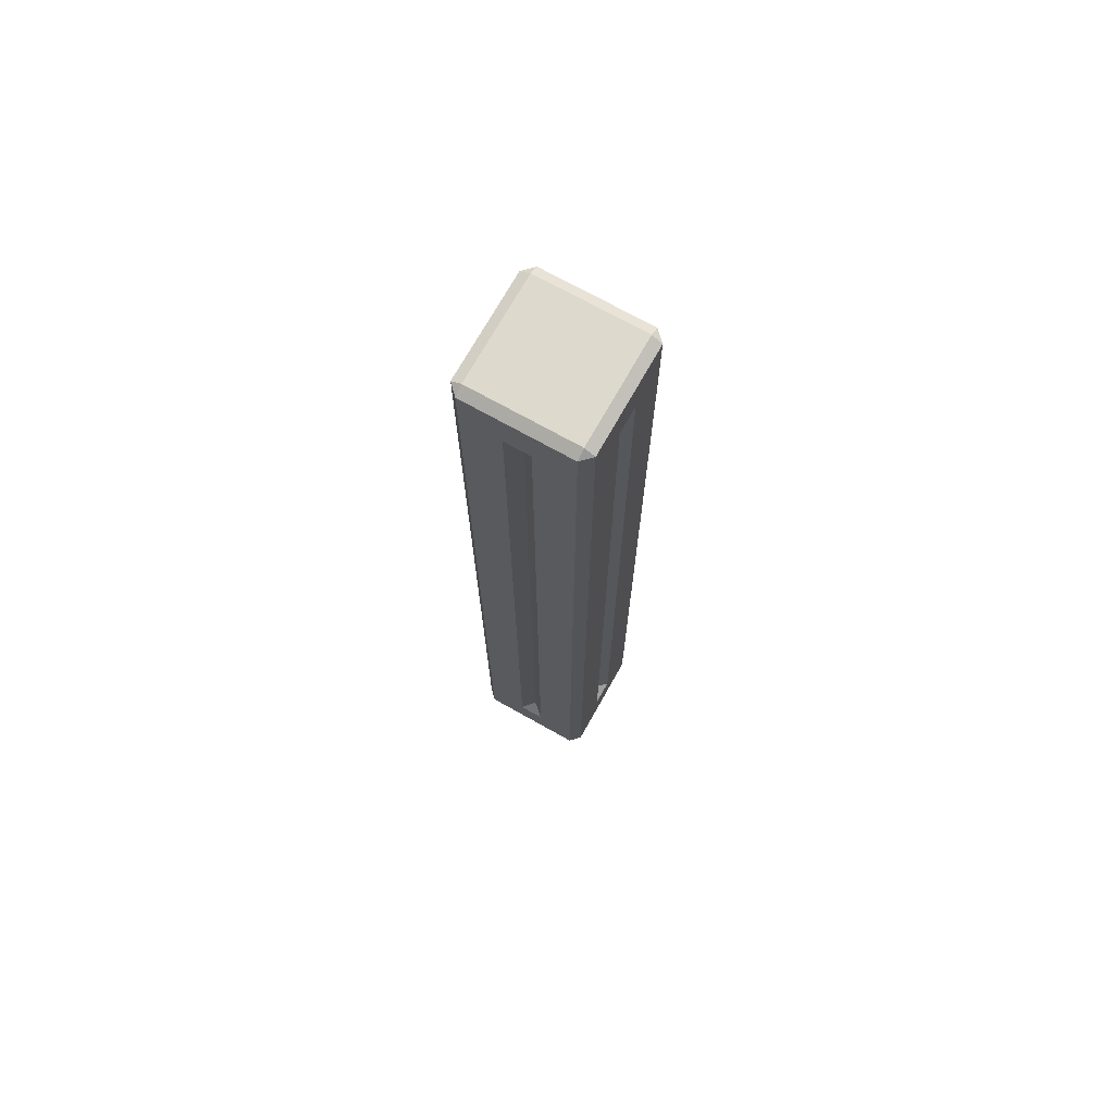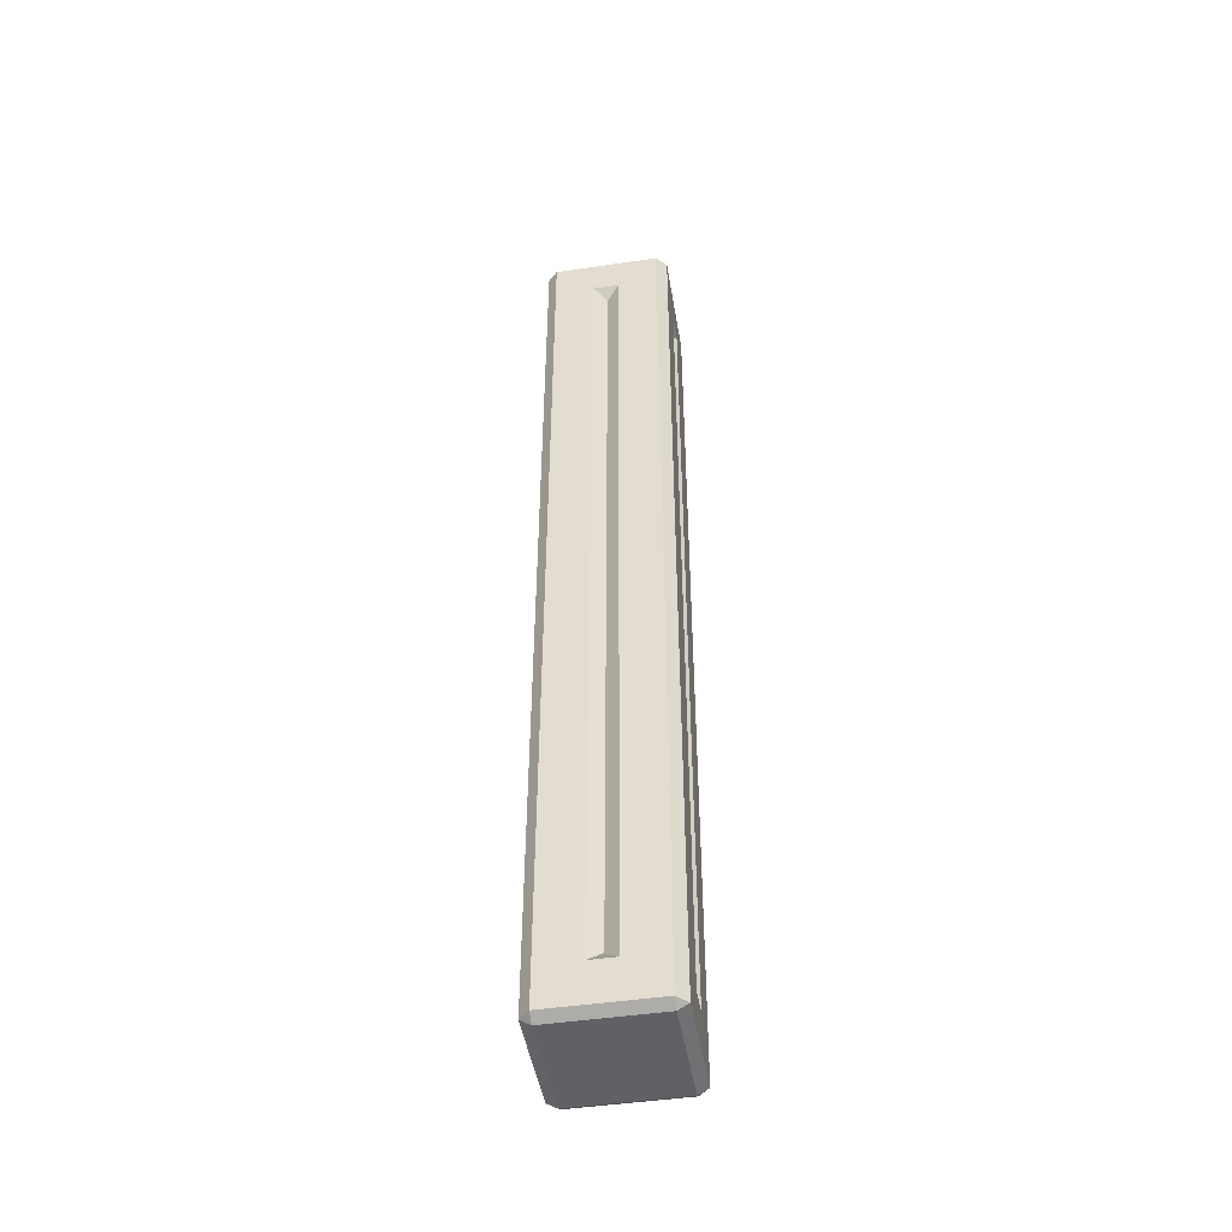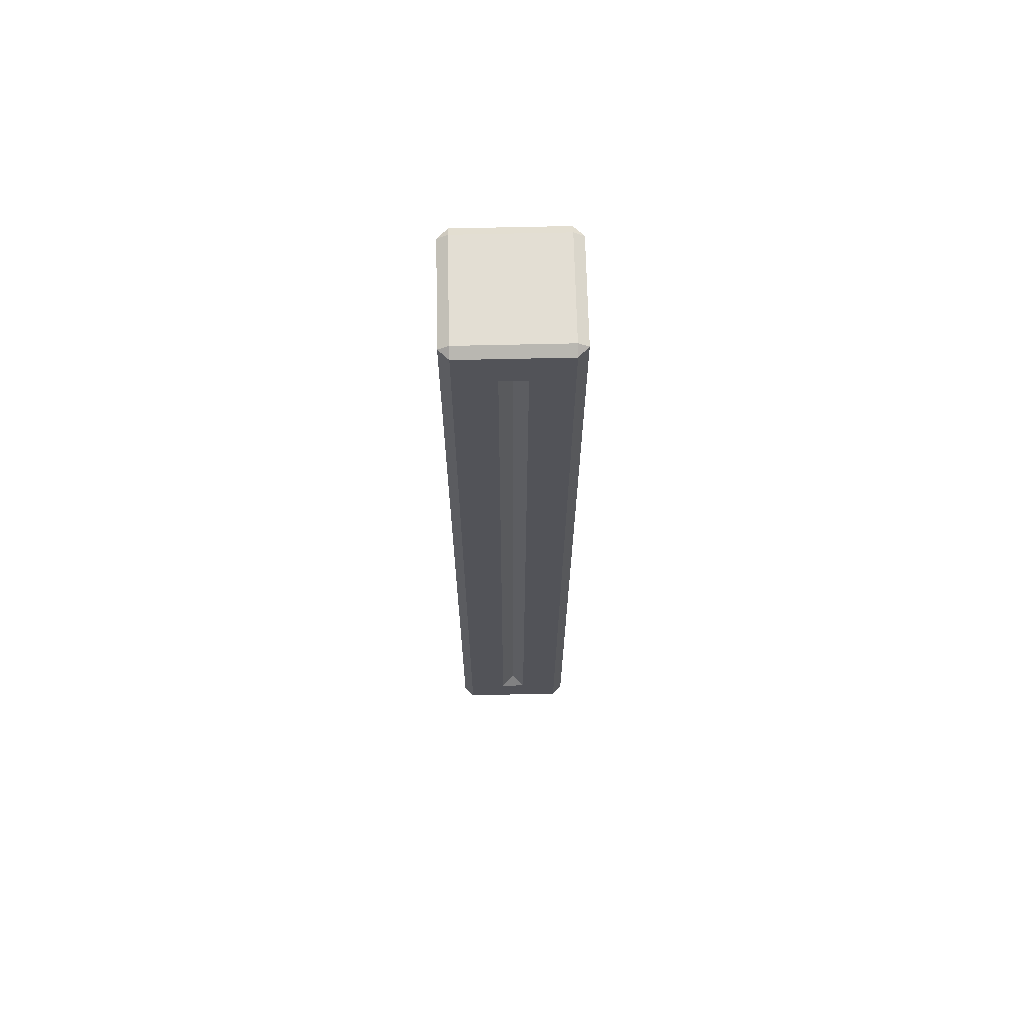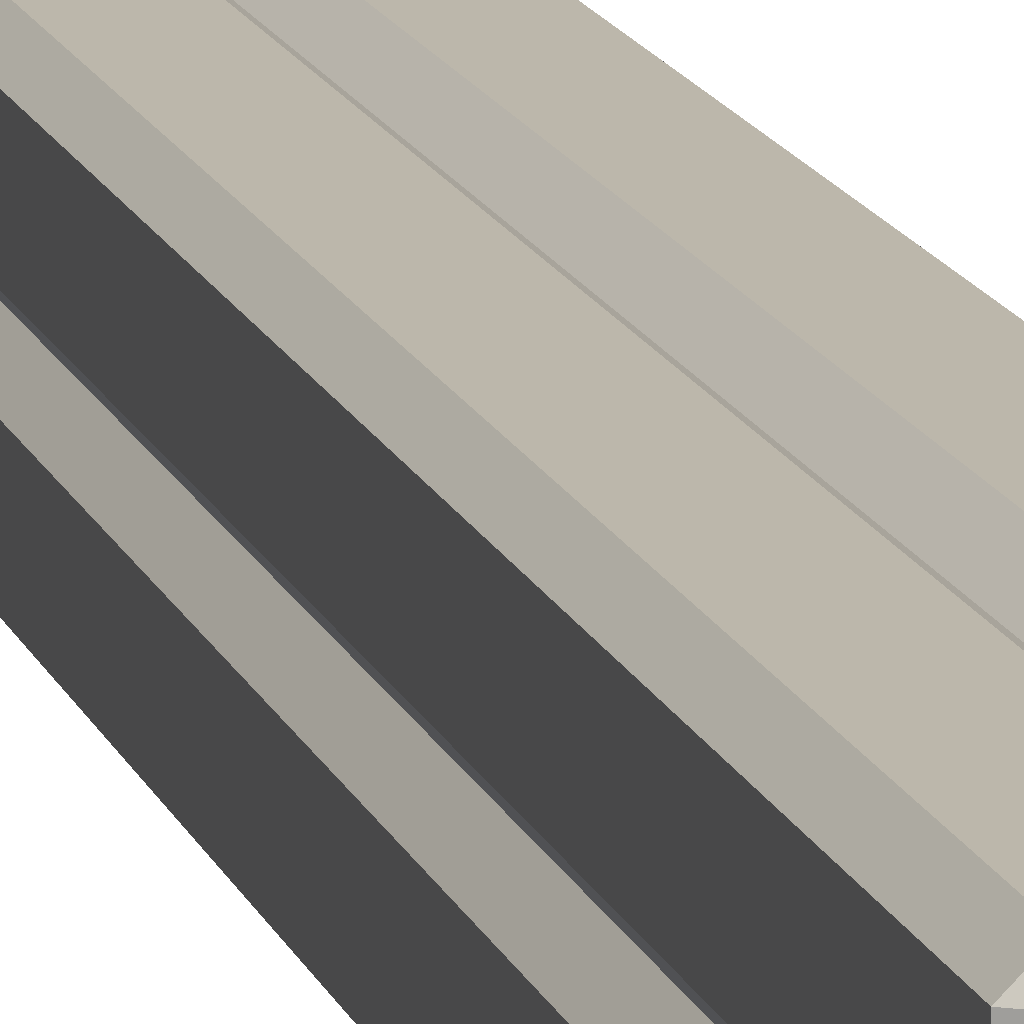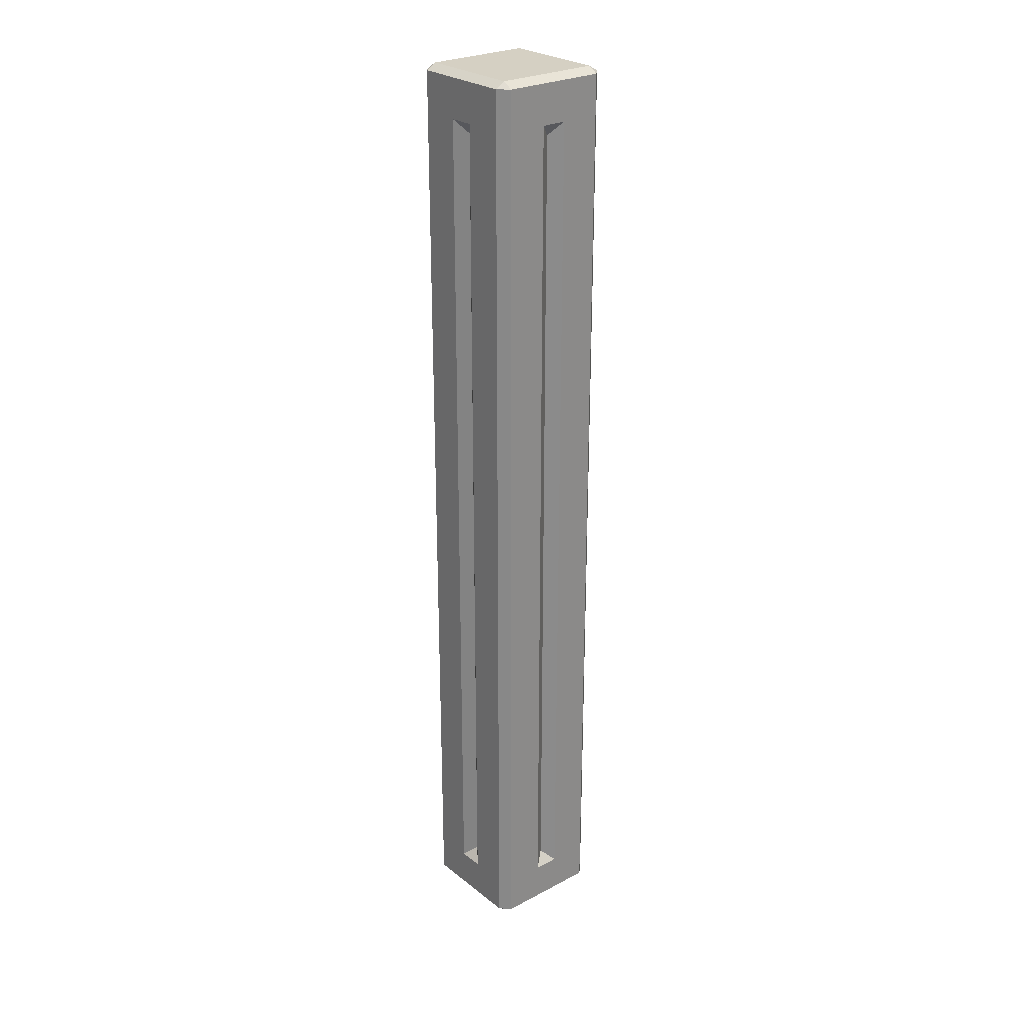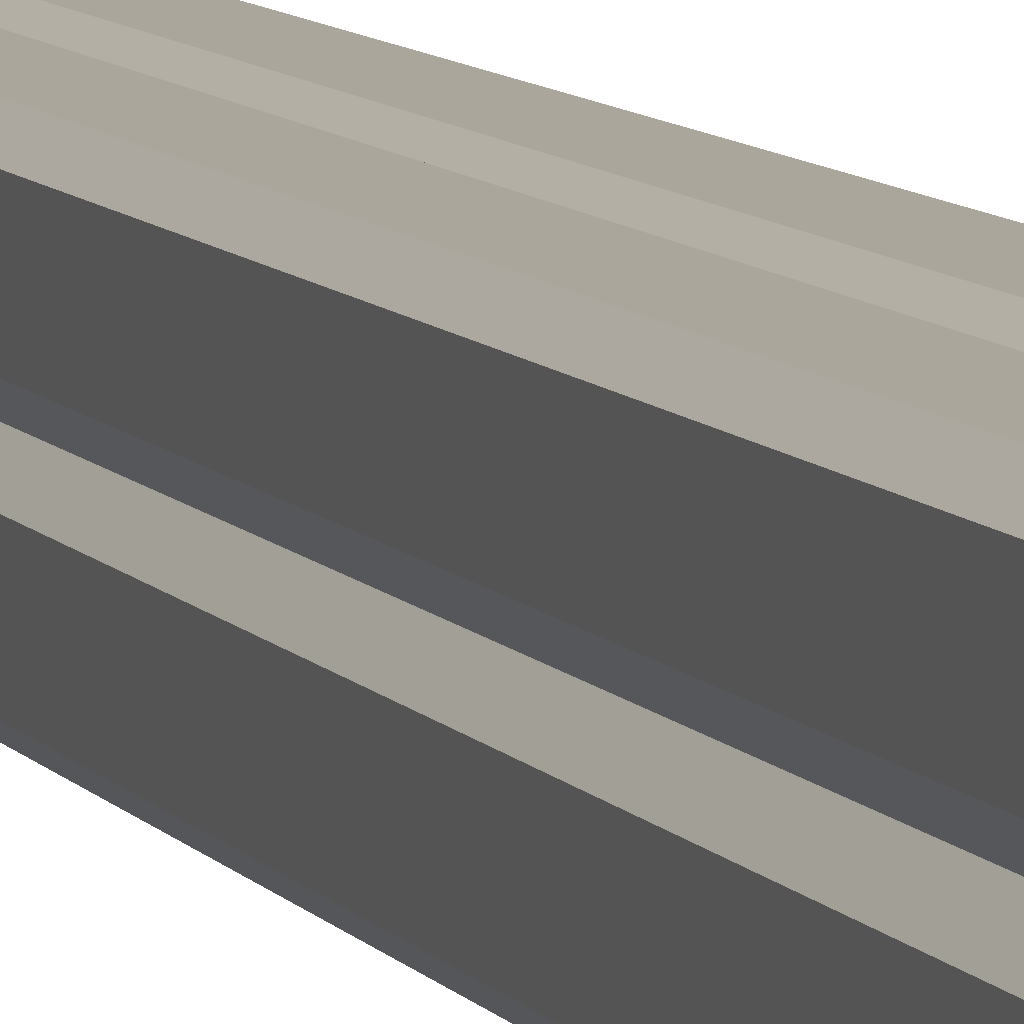
<metadata>
{"format":"obj","ext":"obj","renderer":"f3d","projection":"perspective","resolution":1024,"background":"white","views":[{"elev":71.9,"azim":-60.7,"up":"+Y"},{"elev":-47.3,"azim":9.4,"up":"+Y"},{"elev":67.3,"azim":-1.3,"up":"+Y"},{"elev":14.4,"azim":-15.3,"up":"+Z"},{"elev":26.4,"azim":-129.5,"up":"+Y"},{"elev":7.9,"azim":161.3,"up":"+Z"}]}
</metadata>
<code>
o gamba_tavolo1/gamba_tavolo/mesh23/mesh23-geometry#mesh23-geometry
v 0.6831 0.05388 0.2498
v 0.6831 0.03297 0.2707
v 0.6831 -0.445 0.2498
v 0.6831 0.05388 0.3052
v 0.6831 -0.4241 0.2707
v 0.6778 0.05388 0.2446
v 0.6778 0.05702 0.3052
v 0.6831 0.03297 0.2843
v 0.6831 -0.445 0.3052
v 0.6778 0.02617 0.2775
v 0.6778 -0.445 0.2446
v 0.6778 0.05702 0.2498
v 0.6778 0.05388 0.3105
v 0.6831 -0.4241 0.2843
v 0.6778 -0.4482 0.3052
v 0.6778 -0.4173 0.2775
v 0.6778 -0.4482 0.2498
v 0.6569 -0.4241 0.2446
v 0.6224 0.05702 0.2498
v 0.6224 0.05702 0.3052
v 0.6778 -0.445 0.3105
v 0.6224 -0.4482 0.2498
v 0.6224 -0.445 0.2446
v 0.6569 0.03297 0.2446
v 0.6224 0.05388 0.2446
v 0.6224 0.05388 0.3105
v 0.6224 -0.4482 0.3052
v 0.6224 -0.445 0.3105
v 0.6433 -0.4241 0.2446
v 0.6501 -0.4173 0.2498
v 0.6172 0.05388 0.2498
v 0.6172 0.05388 0.3052
v 0.6569 -0.4241 0.3105
v 0.6433 0.03297 0.3105
v 0.6172 -0.445 0.2498
v 0.6172 -0.445 0.3052
v 0.6501 0.02617 0.2498
v 0.6433 0.03297 0.2446
v 0.6569 0.03297 0.3105
v 0.6433 -0.4241 0.3105
v 0.6172 0.03297 0.2707
v 0.6501 -0.4173 0.3052
v 0.6172 -0.4241 0.2843
v 0.6501 0.02617 0.3052
v 0.6172 -0.4241 0.2707
v 0.6172 0.03297 0.2843
v 0.6224 -0.4173 0.2775
v 0.6224 0.02617 0.2775
f 1 2 3
f 2 1 4
f 3 2 1
f 4 1 2
f 5 3 2
f 2 3 5
f 3 6 1
f 1 6 3
f 1 7 4
f 4 7 1
f 2 4 8
f 8 4 2
f 3 5 9
f 9 5 3
f 10 5 2
f 2 5 10
f 6 3 11
f 11 3 6
f 6 12 1
f 1 12 6
f 7 1 12
f 12 1 7
f 13 4 7
f 7 4 13
f 8 4 14
f 14 4 8
f 8 10 2
f 2 10 8
f 9 5 14
f 14 5 9
f 15 3 9
f 9 3 15
f 5 10 16
f 16 10 5
f 11 3 17
f 17 3 11
f 11 18 6
f 6 18 11
f 6 19 12
f 12 19 6
f 12 20 7
f 7 20 12
f 13 9 4
f 4 9 13
f 20 13 7
f 7 13 20
f 9 14 4
f 4 14 9
f 16 8 14
f 14 8 16
f 8 16 10
f 10 16 8
f 14 5 16
f 16 5 14
f 3 15 17
f 17 15 3
f 15 9 21
f 21 9 15
f 22 11 17
f 17 11 22
f 18 11 23
f 23 11 18
f 6 18 24
f 24 18 6
f 19 6 25
f 25 6 19
f 20 12 19
f 19 12 20
f 9 13 21
f 21 13 9
f 13 20 26
f 26 20 13
f 27 17 15
f 15 17 27
f 28 15 21
f 21 15 28
f 11 22 23
f 23 22 11
f 17 27 22
f 22 27 17
f 18 23 29
f 29 23 18
f 30 24 18
f 18 24 30
f 6 24 25
f 25 24 6
f 31 19 25
f 25 19 31
f 19 32 20
f 20 32 19
f 33 21 13
f 13 21 33
f 32 26 20
f 20 26 32
f 26 34 13
f 13 34 26
f 15 28 27
f 27 28 15
f 21 33 28
f 28 33 21
f 35 23 22
f 22 23 35
f 36 22 27
f 27 22 36
f 25 29 23
f 23 29 25
f 30 18 29
f 29 18 30
f 24 30 37
f 37 30 24
f 38 25 24
f 24 25 38
f 32 19 31
f 31 19 32
f 23 31 25
f 25 31 23
f 33 13 39
f 39 13 33
f 36 26 32
f 32 26 36
f 26 40 34
f 34 40 26
f 39 13 34
f 34 13 39
f 36 27 28
f 28 27 36
f 40 28 33
f 33 28 40
f 31 23 35
f 35 23 31
f 22 36 35
f 35 36 22
f 29 25 38
f 38 25 29
f 38 30 29
f 29 30 38
f 30 38 37
f 37 38 30
f 24 37 38
f 38 37 24
f 31 41 32
f 32 41 31
f 39 42 33
f 33 42 39
f 26 36 28
f 28 36 26
f 43 36 32
f 32 36 43
f 28 40 26
f 26 40 28
f 42 34 40
f 40 34 42
f 34 44 39
f 39 44 34
f 42 40 33
f 33 40 42
f 35 45 31
f 31 45 35
f 45 35 36
f 36 35 45
f 41 31 45
f 45 31 41
f 32 41 46
f 46 41 32
f 42 39 44
f 44 39 42
f 45 36 43
f 43 36 45
f 32 46 43
f 43 46 32
f 34 42 44
f 44 42 34
f 47 41 45
f 45 41 47
f 46 41 48
f 48 41 46
f 43 47 45
f 45 47 43
f 46 47 43
f 43 47 46
f 41 47 48
f 48 47 41
f 47 46 48
f 48 46 47

</code>
